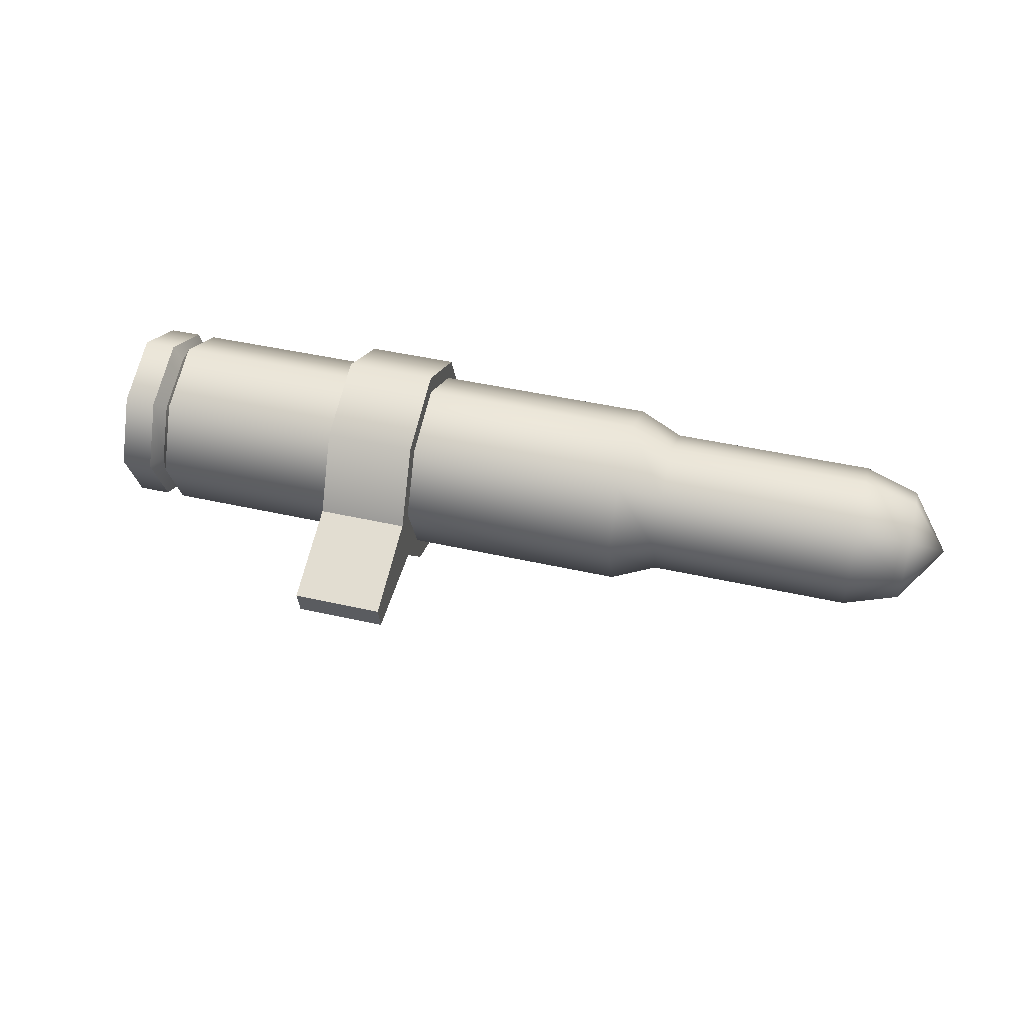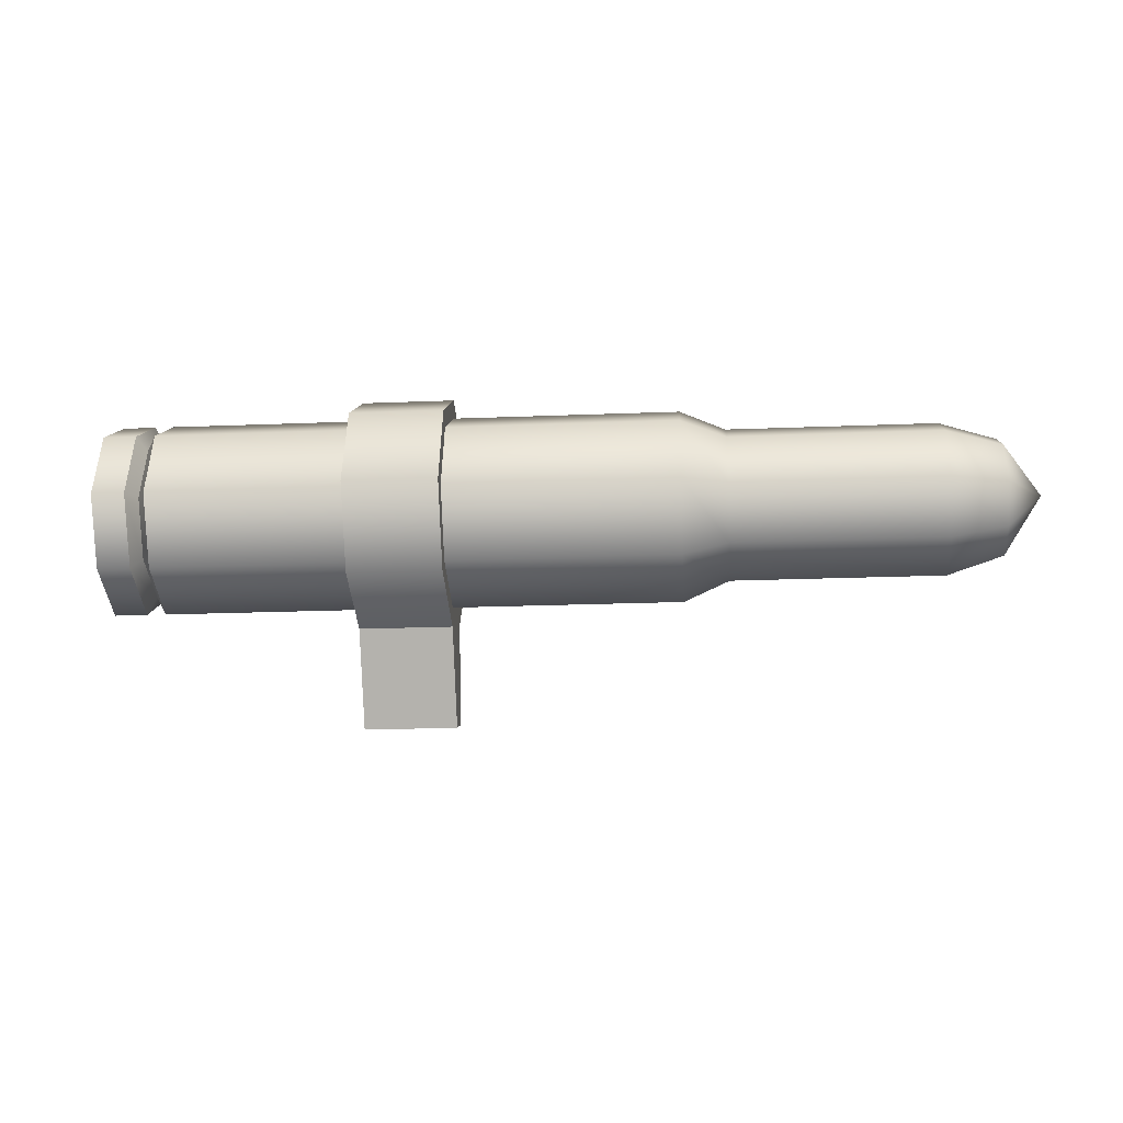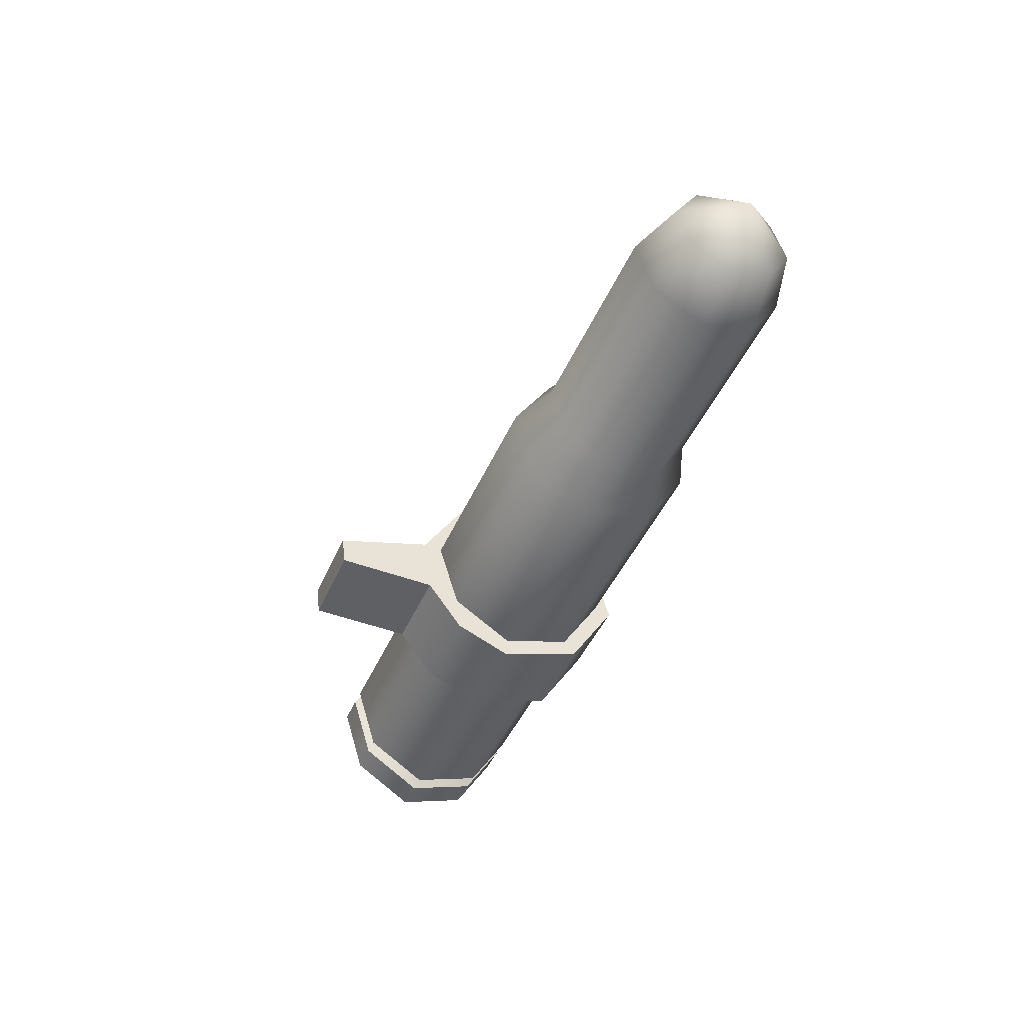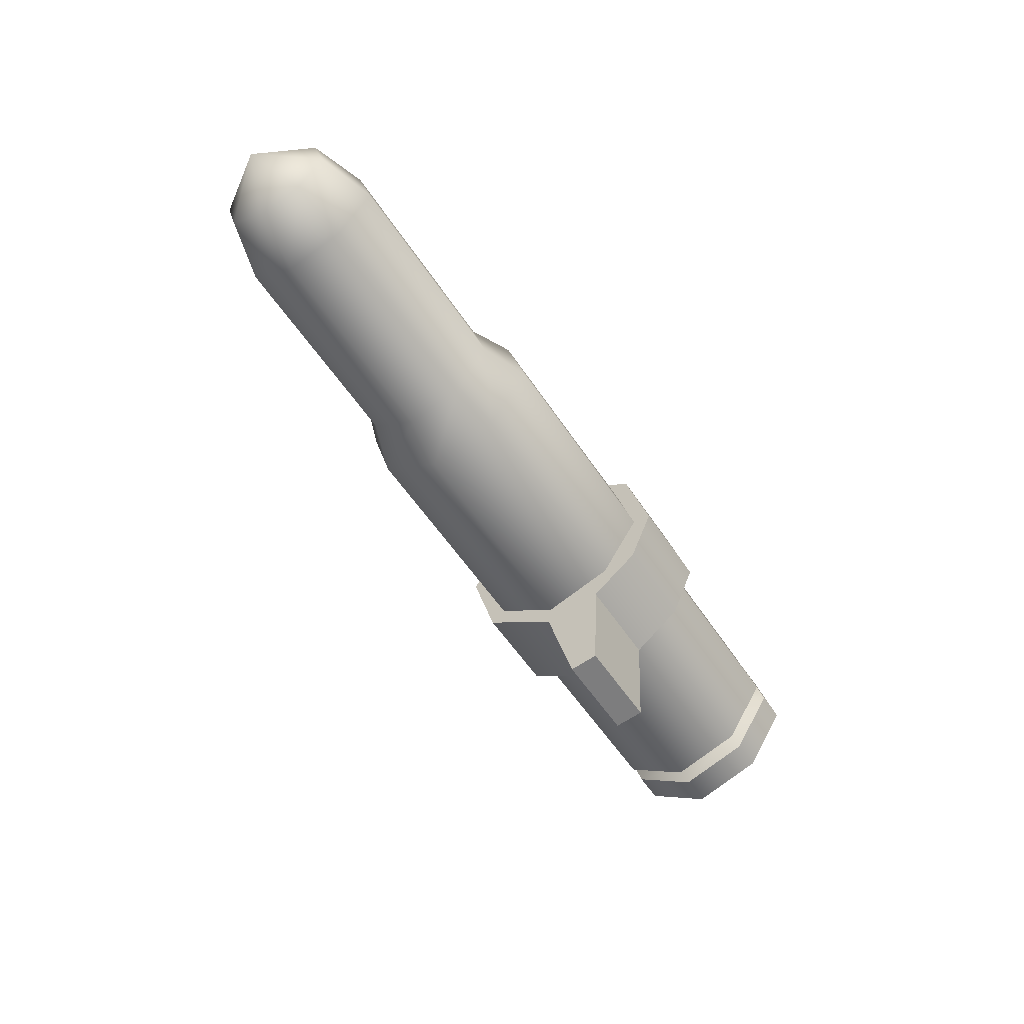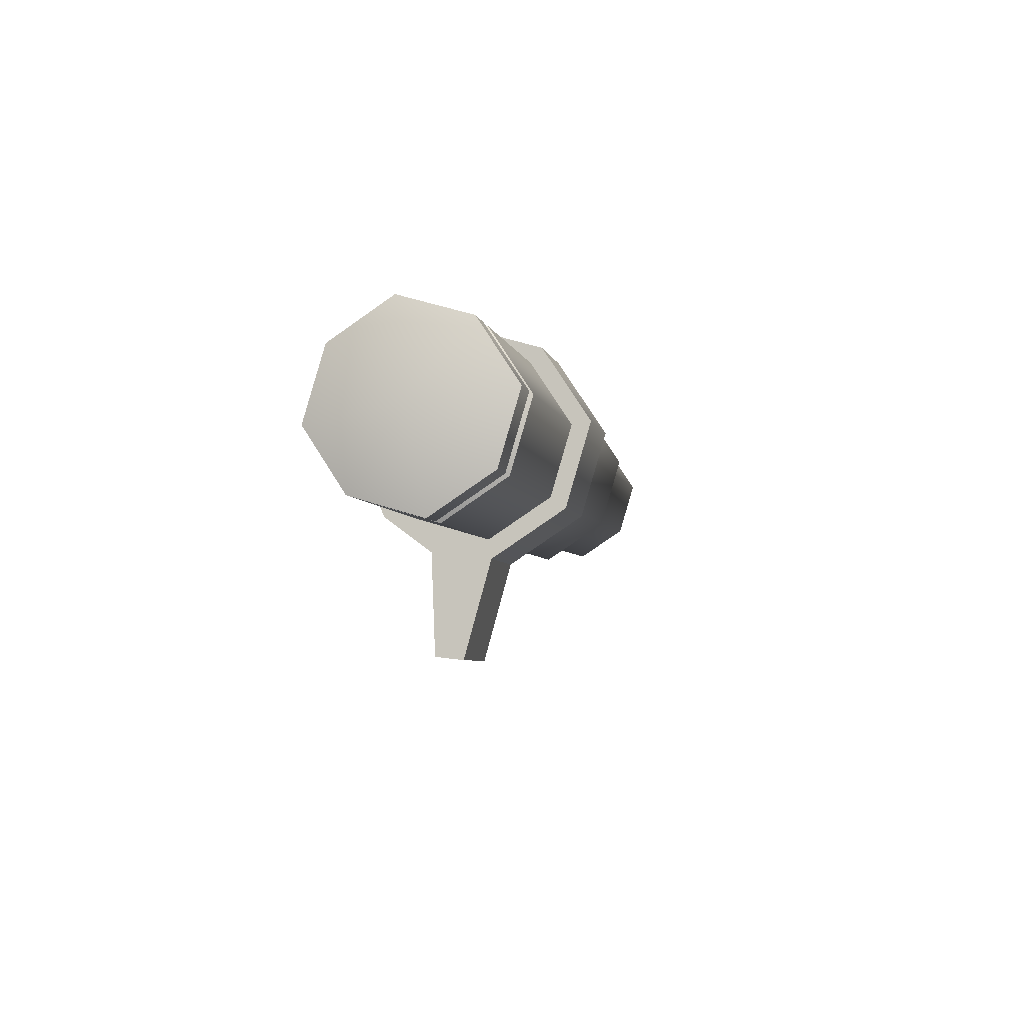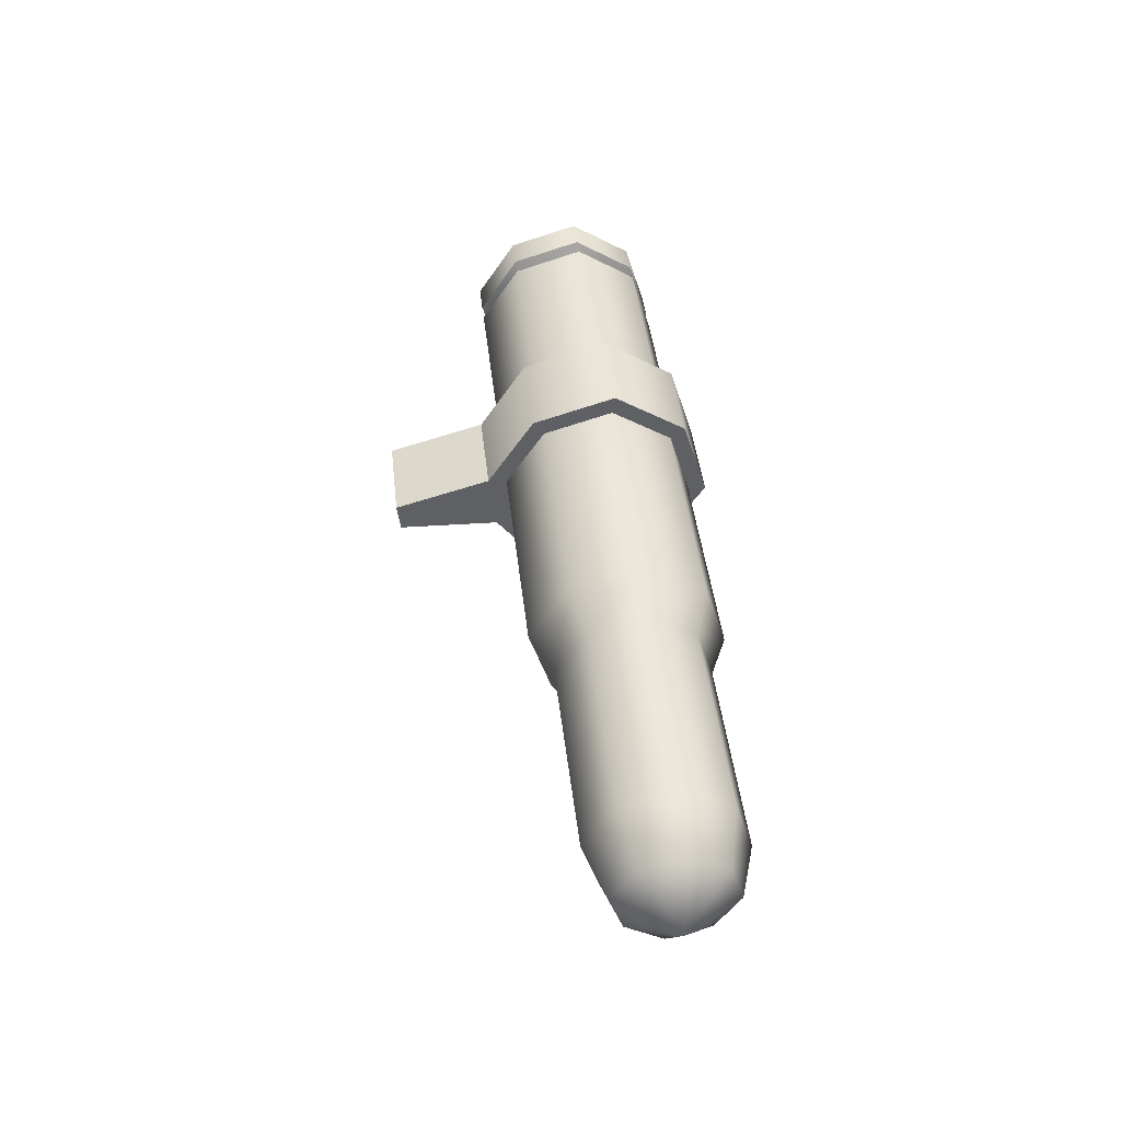
<metadata>
{"format":"obj","ext":"obj","renderer":"f3d","projection":"perspective","resolution":1024,"background":"white","views":[{"elev":50.9,"azim":-164.3,"up":"+Y"},{"elev":-6.2,"azim":-177.6,"up":"+Z"},{"elev":-42.6,"azim":-111.4,"up":"+Y"},{"elev":-54.1,"azim":-58.7,"up":"+Z"},{"elev":-6.2,"azim":100.2,"up":"+Z"},{"elev":45.5,"azim":-95.4,"up":"+Y"}]}
</metadata>
<code>
g bullet4
v 0.06918 0.002102 0.0311
v 0.07826 0.01802 0.04143
v 0.0698 0.01824 0.04158
v 0.07764 0.00188 0.03094
v 0.0688 -0.01633 0.03666
v 0.07726 -0.01655 0.0365
v 0.06882 -0.02682 0.0528
v 0.07728 -0.02704 0.05265
v 0.06931 -0.02126 0.07123
v 0.07777 -0.02149 0.07107
v 0.06992 -0.005128 0.08171
v 0.07838 -0.005351 0.08156
v 0.07031 0.0133 0.07615
v 0.07877 0.01308 0.076
v 0.07029 0.02379 0.06001
v 0.07875 0.02357 0.05985
v 0.0698 0.01824 0.04158
v 0.07826 0.01802 0.04143
v -0.01004 0.02034 0.04305
v -0.07004 0.005768 0.03366
v -0.01066 0.004205 0.03257
v -0.06942 0.0219 0.04415
v -0.08179 0.005335 0.03909
v -0.009552 0.02589 0.06148
v -0.0813 0.01815 0.04742
v -0.1366 0.006778 0.0401
v -0.1361 0.01959 0.04843
v -0.06893 0.02746 0.06257
v -0.009531 0.0154 0.07762
v -0.08092 0.02255 0.06205
v -0.1357 0.024 0.06306
v -0.06891 0.01697 0.07872
v -0.009914 -0.003026 0.08319
v -0.0809 0.01423 0.07487
v -0.1357 0.01567 0.07588
v -0.0693 -0.001463 0.08428
v -0.01053 -0.01916 0.0727
v -0.08121 -0.0004064 0.07928
v -0.136 0.001037 0.08029
v -0.06991 -0.0176 0.0738
v -0.01102 -0.02471 0.05427
v -0.0817 -0.01322 0.07096
v -0.1365 -0.01178 0.07197
v -0.0704 -0.02315 0.05537
v -0.01104 -0.01422 0.03813
v -0.08208 -0.01763 0.05633
v -0.1369 -0.01618 0.05734
v -0.07042 -0.01266 0.03922
v -0.01066 0.004205 0.03257
v -0.07004 0.005768 0.03366
v -0.0821 -0.009297 0.04351
v -0.1369 -0.007854 0.04452
v -0.08179 0.005335 0.03909
v -0.1366 0.006778 0.0401
v 0.0135 0.003568 0.03212
v 0.06492 0.01837 0.04167
v 0.01412 0.0197 0.04261
v 0.0643 0.002231 0.03119
v 0.01312 -0.01486 0.03768
v 0.06392 -0.0162 0.03675
v 0.01314 -0.02535 0.05383
v 0.06394 -0.02669 0.05289
v 0.01363 -0.0198 0.07226
v 0.06443 -0.02114 0.07132
v 0.01424 -0.003662 0.08274
v 0.06505 -0.005 0.0818
v 0.01463 0.01477 0.07718
v 0.06543 0.01343 0.07624
v 0.0146 0.02526 0.06104
v 0.06541 0.02392 0.0601
v 0.01412 0.0197 0.04261
v 0.06492 0.01837 0.04167
v 0.01276 -0.002985 0.001443
v -0.01157 -0.00985 0.002795
v 0.01258 -0.01049 0.00235
v -0.01139 -0.002349 0.001888
v 0.01417 0.02359 0.03969
v -0.01073 0.004916 0.02759
v 0.01343 0.00428 0.02714
v -0.00999 0.02423 0.04014
v 0.01475 0.03023 0.06174
v -0.009408 0.03087 0.06219
v 0.01477 0.01768 0.08106
v -0.009383 0.01832 0.08151
v 0.01432 -0.004373 0.08772
v -0.009841 -0.003737 0.08816
v 0.01358 -0.02368 0.07517
v -0.01058 -0.02305 0.07562
v 0.013 -0.03033 0.05312
v -0.01116 -0.02969 0.05356
v 0.01289 -0.02411 0.03855
v -0.01127 -0.02347 0.039
v 0.01305 -0.01144 0.02905
v -0.01111 -0.0108 0.02949
v 0.01258 -0.01049 0.00235
v 0.01343 0.00428 0.02714
v 0.01276 -0.002985 0.001443
v 0.01305 -0.01144 0.02905
v 0.0135 0.003568 0.03212
v 0.01412 0.0197 0.04261
v 0.01417 0.02359 0.03969
v 0.0146 0.02526 0.06104
v 0.01475 0.03023 0.06174
v 0.01463 0.01477 0.07718
v 0.01477 0.01768 0.08106
v 0.01424 -0.003662 0.08274
v 0.01432 -0.004373 0.08772
v 0.01363 -0.0198 0.07226
v 0.01358 -0.02368 0.07517
v 0.01314 -0.02535 0.05383
v 0.013 -0.03033 0.05312
v 0.01312 -0.01486 0.03768
v 0.01289 -0.02411 0.03855
v 0.01305 -0.01144 0.02905
v -0.01157 -0.00985 0.002795
v -0.01111 -0.0108 0.02949
v 0.01258 -0.01049 0.00235
v -0.01139 -0.002349 0.001888
v -0.01111 -0.0108 0.02949
v -0.01157 -0.00985 0.002795
v -0.01073 0.004916 0.02759
v -0.01104 -0.01422 0.03813
v -0.01127 -0.02347 0.039
v -0.01066 0.004205 0.03257
v -0.01102 -0.02471 0.05427
v -0.00999 0.02423 0.04014
v -0.01116 -0.02969 0.05356
v -0.01004 0.02034 0.04305
v -0.01053 -0.01916 0.0727
v -0.009408 0.03087 0.06219
v -0.01058 -0.02305 0.07562
v -0.009552 0.02589 0.06148
v -0.009914 -0.003026 0.08319
v -0.009383 0.01832 0.08151
v -0.009841 -0.003737 0.08816
v -0.009531 0.0154 0.07762
v -0.01073 0.004916 0.02759
v 0.01276 -0.002985 0.001443
v 0.01343 0.00428 0.02714
v -0.01139 -0.002349 0.001888
v 0.06683 0.001522 0.03565
v 0.0698 0.01824 0.04158
v 0.06734 0.01479 0.04426
v 0.06918 0.002102 0.0311
v 0.06652 -0.01363 0.04022
v 0.0688 -0.01633 0.03666
v 0.06654 -0.02225 0.05349
v 0.06882 -0.02682 0.0528
v 0.06693 -0.01769 0.06864
v 0.06931 -0.02126 0.07123
v 0.06744 -0.004421 0.07725
v 0.06992 -0.005128 0.08171
v 0.06776 0.01073 0.07268
v 0.07031 0.0133 0.07615
v 0.06774 0.01935 0.05941
v 0.07029 0.02379 0.06001
v 0.06734 0.01479 0.04426
v 0.0698 0.01824 0.04158
v 0.0643 0.002231 0.03119
v 0.06734 0.01479 0.04426
v 0.06492 0.01837 0.04167
v 0.06683 0.001522 0.03565
v 0.06392 -0.0162 0.03675
v 0.06652 -0.01363 0.04022
v 0.06394 -0.02669 0.05289
v 0.06654 -0.02225 0.05349
v 0.06443 -0.02114 0.07132
v 0.06693 -0.01769 0.06864
v 0.06505 -0.005 0.0818
v 0.06744 -0.004421 0.07725
v 0.06543 0.01343 0.07624
v 0.06776 0.01073 0.07268
v 0.06541 0.02392 0.0601
v 0.06774 0.01935 0.05941
v 0.06492 0.01837 0.04167
v 0.06734 0.01479 0.04426
v 0.07764 0.00188 0.03094
v 0.08424 -0.0019 0.05614
v 0.07826 0.01802 0.04143
v 0.07726 -0.01655 0.0365
v 0.07875 0.02357 0.05985
v 0.07728 -0.02704 0.05265
v 0.07877 0.01308 0.076
v 0.07777 -0.02149 0.07107
v 0.07838 -0.005351 0.08156
v -0.1512 0.006491 0.04509
v -0.1361 0.01959 0.04843
v -0.1508 0.0163 0.05146
v -0.1612 0.004564 0.06066
v -0.1366 0.006778 0.0401
v -0.1357 0.024 0.06306
v -0.1514 -0.004709 0.04847
v -0.1369 -0.007854 0.04452
v -0.1505 0.01967 0.06266
v -0.1357 0.01567 0.07588
v -0.1514 -0.01108 0.05828
v -0.1369 -0.01618 0.05734
v -0.1505 0.0133 0.07247
v -0.136 0.001037 0.08029
v -0.1511 -0.00771 0.06948
v -0.1365 -0.01178 0.07197
v -0.1508 0.002097 0.07585
g bullet4_0
f 3 2 1
f 4 1 2
f 1 4 5
f 6 5 4
f 5 6 7
f 8 7 6
f 7 8 9
f 10 9 8
f 9 10 11
f 12 11 10
f 11 12 13
f 14 13 12
f 13 14 15
f 16 15 14
f 15 16 17
f 18 17 16
f 21 20 19
f 22 19 20
f 20 23 22
f 19 22 24
f 25 22 23
f 23 26 25
f 27 25 26
f 28 24 22
f 22 25 28
f 24 28 29
f 25 27 30
f 30 28 25
f 31 30 27
f 32 29 28
f 28 30 32
f 29 32 33
f 30 31 34
f 34 32 30
f 35 34 31
f 36 33 32
f 32 34 36
f 33 36 37
f 34 35 38
f 38 36 34
f 39 38 35
f 40 37 36
f 36 38 40
f 37 40 41
f 38 39 42
f 42 40 38
f 43 42 39
f 44 41 40
f 40 42 44
f 41 44 45
f 42 43 46
f 46 44 42
f 47 46 43
f 48 45 44
f 44 46 48
f 45 48 49
f 50 49 48
f 46 47 51
f 51 48 46
f 48 51 50
f 52 51 47
f 53 50 51
f 51 52 53
f 54 53 52
f 57 56 55
f 58 55 56
f 55 58 59
f 60 59 58
f 59 60 61
f 62 61 60
f 61 62 63
f 64 63 62
f 63 64 65
f 66 65 64
f 65 66 67
f 68 67 66
f 67 68 69
f 70 69 68
f 69 70 71
f 72 71 70
f 75 74 73
f 76 73 74
f 79 78 77
f 80 77 78
f 77 80 81
f 82 81 80
f 81 82 83
f 84 83 82
f 83 84 85
f 86 85 84
f 85 86 87
f 88 87 86
f 87 88 89
f 90 89 88
f 89 90 91
f 92 91 90
f 91 92 93
f 94 93 92
f 97 96 95
f 98 95 96
f 96 99 98
f 99 96 100
f 101 100 96
f 100 101 102
f 103 102 101
f 102 103 104
f 105 104 103
f 104 105 106
f 107 106 105
f 106 107 108
f 109 108 107
f 108 109 110
f 111 110 109
f 112 98 99
f 110 111 112
f 98 112 113
f 113 112 111
f 116 115 114
f 117 114 115
f 120 119 118
f 121 118 119
f 119 122 121
f 123 122 119
f 124 121 122
f 122 123 125
f 121 124 126
f 127 125 123
f 128 126 124
f 125 127 129
f 126 128 130
f 131 129 127
f 132 130 128
f 129 131 133
f 130 132 134
f 135 133 131
f 136 134 132
f 133 135 136
f 134 136 135
f 139 138 137
f 140 137 138
f 143 142 141
f 144 141 142
f 141 144 145
f 146 145 144
f 145 146 147
f 148 147 146
f 147 148 149
f 150 149 148
f 149 150 151
f 152 151 150
f 151 152 153
f 154 153 152
f 153 154 155
f 156 155 154
f 155 156 157
f 158 157 156
f 161 160 159
f 162 159 160
f 159 162 163
f 164 163 162
f 163 164 165
f 166 165 164
f 165 166 167
f 168 167 166
f 167 168 169
f 170 169 168
f 169 170 171
f 172 171 170
f 171 172 173
f 174 173 172
f 173 174 175
f 176 175 174
f 179 178 177
f 177 178 180
f 181 178 179
f 180 178 182
f 181 183 178
f 184 182 178
f 185 178 183
f 185 184 178
f 188 187 186
f 186 189 188
f 190 186 187
f 187 188 191
f 186 190 192
f 189 186 192
f 193 192 190
f 194 191 188
f 188 189 194
f 191 194 195
f 192 193 196
f 196 189 192
f 197 196 193
f 198 195 194
f 189 198 194
f 195 198 199
f 196 197 200
f 189 196 200
f 201 200 197
f 199 202 201
f 202 199 198
f 198 189 202
f 189 200 202
f 200 201 202

</code>
